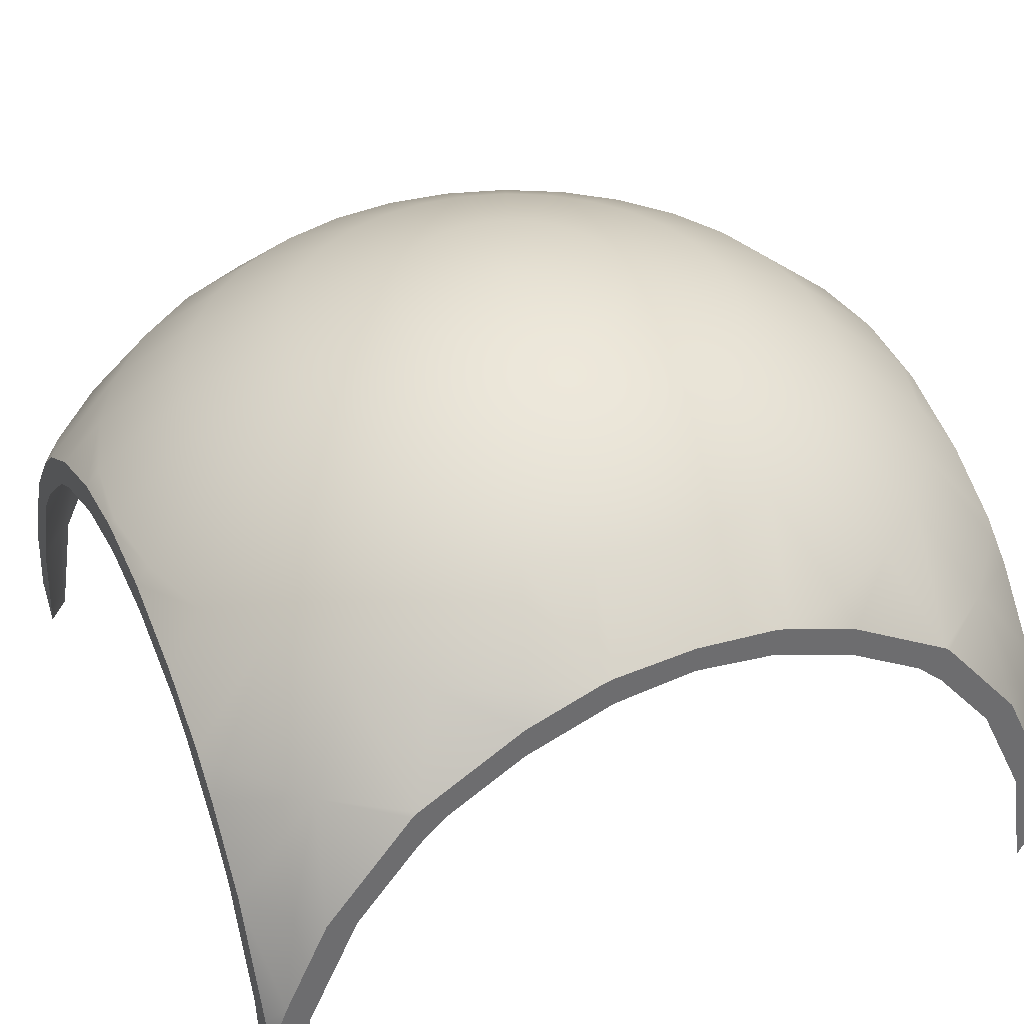
<metadata>
{"format":"obj","ext":"obj","renderer":"f3d","projection":"perspective","resolution":1024,"background":"white","views":[{"elev":37.7,"azim":66.0,"up":"+Y"}]}
</metadata>
<code>
o Sphere_0214
v 1.321 0.4102 -1.566
v 1.328 0.4586 -1.475
v 1.335 0.4485 -1.507
v 1.341 0.4322 -1.537
v 1.346 0.4102 -1.564
v 1.335 0.4586 -1.473
v 1.347 0.4485 -1.503
v 1.359 0.4322 -1.532
v 1.369 0.4102 -1.556
v 1.341 0.4586 -1.469
v 1.359 0.4485 -1.497
v 1.376 0.4322 -1.523
v 1.391 0.4102 -1.545
v 1.403 0.3833 -1.563
v 1.346 0.4586 -1.465
v 1.369 0.4485 -1.489
v 1.391 0.4322 -1.51
v 1.41 0.4102 -1.529
v 1.426 0.3833 -1.545
v 1.437 0.3527 -1.556
v 1.35 0.4586 -1.46
v 1.378 0.4485 -1.478
v 1.403 0.4322 -1.495
v 1.426 0.4102 -1.51
v 1.353 0.4586 -1.454
v 1.384 0.4485 -1.467
v 1.412 0.4322 -1.478
v 1.437 0.4102 -1.489
v 1.355 0.4586 -1.447
v 1.388 0.4485 -1.454
v 1.418 0.4322 -1.46
v 1.356 0.4586 -1.441
v 1.389 0.4485 -1.441
v 1.42 0.4322 -1.441
v 1.355 0.4586 -1.434
v 1.388 0.4485 -1.428
v 1.418 0.4322 -1.422
v 1.353 0.4586 -1.428
v 1.384 0.4485 -1.415
v 1.412 0.4322 -1.403
v 1.437 0.4102 -1.393
v 1.35 0.4586 -1.422
v 1.378 0.4485 -1.403
v 1.403 0.4322 -1.386
v 1.426 0.4102 -1.371
v 1.346 0.4586 -1.416
v 1.369 0.4485 -1.393
v 1.391 0.4322 -1.371
v 1.41 0.4102 -1.352
v 1.426 0.3833 -1.337
v 1.437 0.3527 -1.325
v 1.341 0.4586 -1.412
v 1.359 0.4485 -1.384
v 1.376 0.4322 -1.359
v 1.391 0.4102 -1.337
v 1.403 0.3833 -1.318
v 1.335 0.4586 -1.409
v 1.347 0.4485 -1.378
v 1.359 0.4322 -1.35
v 1.369 0.4102 -1.325
v 1.328 0.4586 -1.407
v 1.335 0.4485 -1.374
v 1.341 0.4322 -1.344
v 1.346 0.4102 -1.318
v 1.321 0.4586 -1.406
v 1.321 0.4485 -1.373
v 1.321 0.4322 -1.342
v 1.321 0.4102 -1.316
v 1.315 0.4586 -1.407
v 1.308 0.4485 -1.374
v 1.302 0.4322 -1.344
v 1.297 0.4102 -1.318
v 1.308 0.4586 -1.409
v 1.296 0.4485 -1.378
v 1.284 0.4322 -1.35
v 1.274 0.4102 -1.325
v 1.302 0.4586 -1.412
v 1.284 0.4485 -1.384
v 1.267 0.4322 -1.359
v 1.252 0.4102 -1.337
v 1.24 0.3833 -1.318
v 1.321 0.462 -1.441
v 1.297 0.4586 -1.416
v 1.274 0.4485 -1.393
v 1.252 0.4322 -1.371
v 1.233 0.4102 -1.352
v 1.217 0.3833 -1.337
v 1.206 0.3527 -1.325
v 1.293 0.4586 -1.422
v 1.265 0.4485 -1.403
v 1.24 0.4322 -1.386
v 1.217 0.4102 -1.371
v 1.29 0.4586 -1.428
v 1.259 0.4485 -1.415
v 1.231 0.4322 -1.403
v 1.206 0.4102 -1.393
v 1.288 0.4586 -1.434
v 1.255 0.4485 -1.428
v 1.225 0.4322 -1.422
v 1.287 0.4586 -1.441
v 1.254 0.4485 -1.441
v 1.223 0.4322 -1.441
v 1.288 0.4586 -1.447
v 1.255 0.4485 -1.454
v 1.225 0.4322 -1.46
v 1.29 0.4586 -1.454
v 1.259 0.4485 -1.467
v 1.231 0.4322 -1.478
v 1.206 0.4102 -1.489
v 1.293 0.4586 -1.46
v 1.265 0.4485 -1.478
v 1.24 0.4322 -1.495
v 1.217 0.4102 -1.51
v 1.297 0.4586 -1.465
v 1.274 0.4485 -1.489
v 1.252 0.4322 -1.51
v 1.233 0.4102 -1.529
v 1.217 0.3833 -1.545
v 1.206 0.3527 -1.556
v 1.302 0.4586 -1.469
v 1.284 0.4485 -1.497
v 1.267 0.4322 -1.523
v 1.252 0.4102 -1.545
v 1.24 0.3833 -1.563
v 1.308 0.4586 -1.473
v 1.296 0.4485 -1.503
v 1.284 0.4322 -1.532
v 1.274 0.4102 -1.556
v 1.315 0.4586 -1.475
v 1.308 0.4485 -1.507
v 1.302 0.4322 -1.537
v 1.297 0.4102 -1.564
v 1.321 0.4586 -1.475
v 1.321 0.4485 -1.508
v 1.321 0.4322 -1.539
v 1.321 0.4082 -1.567
v 1.347 0.4052 -1.567
v 1.424 0.3527 -1.314
v 1.443 0.3254 -1.319
v 1.237 0.3735 -1.567
v 1.219 0.3527 -1.567
v 1.2 0.4102 -1.469
v 1.443 0.4112 -1.417
v 1.2 0.3254 -1.562
v 1.443 0.4102 -1.412
v 1.2 0.4024 -1.491
v 1.296 0.4052 -1.314
v 1.374 0.3955 -1.567
v 1.443 0.3195 -1.317
v 1.2 0.3195 -1.565
v 1.204 0.3195 -1.567
v 1.439 0.3195 -1.314
v 1.269 0.3955 -1.314
v 1.2 0.3833 -1.358
v 1.2 0.3846 -1.36
v 1.443 0.2961 -1.314
v 1.443 0.4024 -1.39
v 1.269 0.3955 -1.567
v 1.248 0.3833 -1.567
v 1.443 0.3833 -1.524
v 1.443 0.3846 -1.522
v 1.248 0.3833 -1.314
v 1.395 0.3833 -1.567
v 1.2 0.3846 -1.522
v 1.2 0.4024 -1.39
v 1.443 0.3527 -1.549
v 1.443 0.3846 -1.36
v 1.443 0.3527 -1.332
v 1.2 0.4102 -1.412
v 1.2 0.4112 -1.417
v 1.237 0.3735 -1.314
v 1.406 0.3735 -1.567
v 1.443 0.3254 -1.562
v 1.424 0.3527 -1.567
v 1.2 0.3833 -1.524
v 1.443 0.3195 -1.565
v 1.439 0.3195 -1.567
v 1.443 0.4024 -1.491
v 1.443 0.4102 -1.469
v 1.443 0.4112 -1.465
v 1.2 0.3527 -1.549
v 1.296 0.4052 -1.567
v 1.443 0.3833 -1.358
v 1.443 0.2961 -1.567
v 1.395 0.3833 -1.314
v 1.374 0.3955 -1.314
v 1.406 0.3735 -1.314
v 1.2 0.2961 -1.567
v 1.2 0.4132 -1.441
v 1.219 0.3527 -1.314
v 1.347 0.4052 -1.314
v 1.2 0.4112 -1.465
v 1.2 0.3195 -1.317
v 1.2 0.3254 -1.319
v 1.204 0.3195 -1.314
v 1.443 0.4132 -1.441
v 1.2 0.2961 -1.314
v 1.321 0.4082 -1.314
v 1.2 0.3527 -1.332
v 1.321 0.4527 -1.474
v 1.321 0.4059 -1.562
v 1.328 0.4527 -1.473
v 1.334 0.443 -1.505
v 1.34 0.4272 -1.534
v 1.345 0.4059 -1.559
v 1.334 0.4527 -1.472
v 1.347 0.443 -1.501
v 1.358 0.4272 -1.529
v 1.368 0.4059 -1.552
v 1.34 0.4527 -1.468
v 1.358 0.443 -1.495
v 1.374 0.4272 -1.52
v 1.389 0.4059 -1.541
v 1.4 0.38 -1.559
v 1.345 0.4527 -1.464
v 1.368 0.443 -1.487
v 1.389 0.4272 -1.508
v 1.407 0.4059 -1.526
v 1.422 0.38 -1.541
v 1.433 0.3504 -1.552
v 1.44 0.3184 -1.559
v 1.442 0.285 -1.562
v 1.349 0.4527 -1.459
v 1.376 0.443 -1.477
v 1.4 0.4272 -1.494
v 1.422 0.4059 -1.508
v 1.44 0.38 -1.52
v 1.352 0.4527 -1.454
v 1.382 0.443 -1.466
v 1.409 0.4272 -1.477
v 1.433 0.4059 -1.487
v 1.354 0.4527 -1.447
v 1.386 0.443 -1.454
v 1.415 0.4272 -1.459
v 1.44 0.4059 -1.464
v 1.355 0.4527 -1.441
v 1.387 0.443 -1.441
v 1.417 0.4272 -1.441
v 1.442 0.4059 -1.441
v 1.354 0.4527 -1.434
v 1.386 0.443 -1.428
v 1.415 0.4272 -1.422
v 1.44 0.4059 -1.417
v 1.352 0.4527 -1.428
v 1.382 0.443 -1.416
v 1.409 0.4272 -1.404
v 1.433 0.4059 -1.394
v 1.349 0.4527 -1.422
v 1.376 0.443 -1.404
v 1.4 0.4272 -1.388
v 1.422 0.4059 -1.374
v 1.44 0.38 -1.362
v 1.345 0.4527 -1.417
v 1.368 0.443 -1.394
v 1.389 0.4272 -1.374
v 1.407 0.4059 -1.355
v 1.422 0.38 -1.34
v 1.433 0.3504 -1.329
v 1.44 0.3184 -1.322
v 1.442 0.285 -1.32
v 1.34 0.4527 -1.413
v 1.358 0.443 -1.386
v 1.374 0.4272 -1.362
v 1.389 0.4059 -1.34
v 1.4 0.38 -1.323
v 1.334 0.4527 -1.41
v 1.347 0.443 -1.38
v 1.358 0.4272 -1.353
v 1.368 0.4059 -1.329
v 1.328 0.4527 -1.408
v 1.334 0.443 -1.377
v 1.34 0.4272 -1.348
v 1.345 0.4059 -1.322
v 1.321 0.4527 -1.407
v 1.321 0.443 -1.375
v 1.321 0.4272 -1.346
v 1.321 0.4059 -1.32
v 1.315 0.4527 -1.408
v 1.309 0.443 -1.377
v 1.303 0.4272 -1.348
v 1.298 0.4059 -1.322
v 1.309 0.4527 -1.41
v 1.296 0.443 -1.38
v 1.285 0.4272 -1.353
v 1.275 0.4059 -1.329
v 1.303 0.4527 -1.413
v 1.285 0.443 -1.386
v 1.269 0.4272 -1.362
v 1.254 0.4059 -1.34
v 1.243 0.38 -1.323
v 1.321 0.114 -1.441
v 1.298 0.4527 -1.417
v 1.275 0.443 -1.394
v 1.254 0.4272 -1.374
v 1.236 0.4059 -1.355
v 1.221 0.38 -1.34
v 1.21 0.3504 -1.329
v 1.203 0.3184 -1.322
v 1.201 0.285 -1.32
v 1.321 0.456 -1.441
v 1.294 0.4527 -1.422
v 1.267 0.443 -1.404
v 1.243 0.4272 -1.388
v 1.221 0.4059 -1.374
v 1.203 0.38 -1.362
v 1.291 0.4527 -1.428
v 1.261 0.443 -1.416
v 1.234 0.4272 -1.404
v 1.21 0.4059 -1.394
v 1.289 0.4527 -1.434
v 1.257 0.443 -1.428
v 1.228 0.4272 -1.422
v 1.203 0.4059 -1.417
v 1.288 0.4527 -1.441
v 1.256 0.443 -1.441
v 1.226 0.4272 -1.441
v 1.201 0.4059 -1.441
v 1.289 0.4527 -1.447
v 1.257 0.443 -1.454
v 1.228 0.4272 -1.459
v 1.203 0.4059 -1.464
v 1.291 0.4527 -1.454
v 1.261 0.443 -1.466
v 1.234 0.4272 -1.477
v 1.21 0.4059 -1.487
v 1.294 0.4527 -1.459
v 1.267 0.443 -1.477
v 1.243 0.4272 -1.494
v 1.221 0.4059 -1.508
v 1.203 0.38 -1.52
v 1.298 0.4527 -1.464
v 1.275 0.443 -1.487
v 1.254 0.4272 -1.508
v 1.236 0.4059 -1.526
v 1.221 0.38 -1.541
v 1.21 0.3504 -1.552
v 1.203 0.3184 -1.559
v 1.201 0.285 -1.562
v 1.303 0.4527 -1.468
v 1.285 0.443 -1.495
v 1.269 0.4272 -1.52
v 1.254 0.4059 -1.541
v 1.243 0.38 -1.559
v 1.309 0.4527 -1.472
v 1.296 0.443 -1.501
v 1.285 0.4272 -1.529
v 1.275 0.4059 -1.552
v 1.315 0.4527 -1.473
v 1.309 0.443 -1.505
v 1.303 0.4272 -1.534
v 1.298 0.4059 -1.559
v 1.321 0.443 -1.506
v 1.321 0.4272 -1.536
v 1.321 0.3988 -1.567
v 1.347 0.3958 -1.567
v 1.374 0.3861 -1.567
v 1.43 0.3184 -1.314
v 1.213 0.3184 -1.567
v 1.435 0.285 -1.314
v 1.443 0.4052 -1.441
v 1.2 0.393 -1.491
v 1.2 0.38 -1.514
v 1.296 0.3958 -1.314
v 1.443 0.4023 -1.417
v 1.385 0.38 -1.567
v 1.269 0.3861 -1.314
v 1.208 0.285 -1.567
v 1.2 0.3726 -1.522
v 1.2 0.3726 -1.36
v 1.2 0.3504 -1.341
v 1.406 0.3608 -1.567
v 1.443 0.3504 -1.541
v 1.443 0.3726 -1.522
v 1.2 0.3184 -1.326
v 1.2 0.3504 -1.541
v 1.443 0.393 -1.39
v 1.443 0.3184 -1.556
v 1.415 0.3504 -1.567
v 1.258 0.38 -1.314
v 1.43 0.3184 -1.567
v 1.443 0.285 -1.561
v 1.2 0.3184 -1.556
v 1.237 0.3608 -1.314
v 1.2 0.393 -1.39
v 1.443 0.38 -1.368
v 1.2 0.38 -1.368
v 1.269 0.3861 -1.567
v 1.258 0.38 -1.567
v 1.435 0.285 -1.567
v 1.385 0.38 -1.314
v 1.374 0.3861 -1.314
v 1.2 0.285 -1.561
v 1.237 0.3608 -1.567
v 1.406 0.3608 -1.314
v 1.443 0.3726 -1.36
v 1.443 0.285 -1.321
v 1.228 0.3504 -1.314
v 1.443 0.38 -1.514
v 1.443 0.393 -1.491
v 1.296 0.3958 -1.567
v 1.347 0.3958 -1.314
v 1.213 0.3184 -1.314
v 1.2 0.4023 -1.417
v 1.443 0.3504 -1.341
v 1.208 0.285 -1.314
v 1.443 0.3184 -1.326
v 1.443 0.4023 -1.465
v 1.415 0.3504 -1.314
v 1.2 0.4052 -1.441
v 1.321 0.3988 -1.314
v 1.228 0.3504 -1.567
v 1.2 0.4023 -1.465
v 1.2 0.285 -1.321
f 136 5 137
f 133 82 2
f 134 2 3
f 135 3 4
f 135 5 1
f 4 9 5
f 9 137 5
f 2 82 6
f 3 6 7
f 3 8 4
f 6 82 10
f 6 11 7
f 7 12 8
f 9 12 13
f 13 163 148
f 163 14 172
f 13 17 18
f 13 19 14
f 19 174 172
f 173 176 177
f 177 176 184
f 10 82 15
f 10 16 11
f 11 17 12
f 15 82 21
f 15 22 16
f 16 23 17
f 17 24 18
f 18 24 161
f 166 19 160
f 173 20 166
f 24 178 161
f 21 82 25
f 21 26 22
f 22 27 23
f 23 28 24
f 25 82 29
f 25 30 26
f 26 31 27
f 31 180 179
f 178 28 179
f 29 82 32
f 29 33 30
f 30 34 31
f 31 196 180
f 32 36 33
f 34 36 37
f 196 37 143
f 32 82 35
f 35 82 38
f 35 39 36
f 36 40 37
f 40 41 145
f 41 157 145
f 39 44 40
f 40 45 41
f 157 45 167
f 38 82 42
f 38 43 39
f 51 139 168
f 42 82 46
f 42 47 43
f 43 48 44
f 45 48 49
f 50 167 49
f 50 168 183
f 47 54 48
f 49 54 55
f 49 56 50
f 50 56 187
f 139 51 138
f 152 156 149
f 46 82 52
f 47 52 53
f 52 82 57
f 52 58 53
f 53 59 54
f 55 59 60
f 55 60 186
f 187 56 185
f 60 63 64
f 60 191 186
f 57 82 61
f 57 62 58
f 58 63 59
f 61 82 65
f 61 66 62
f 62 67 63
f 64 67 68
f 64 198 191
f 68 71 72
f 198 72 147
f 65 82 69
f 65 70 66
f 66 71 67
f 69 82 73
f 69 74 70
f 70 75 71
f 72 75 76
f 147 76 153
f 80 81 162
f 81 171 162
f 73 82 77
f 73 78 74
f 74 79 75
f 76 79 80
f 77 84 78
f 78 85 79
f 80 85 86
f 80 87 81
f 87 88 190
f 194 195 190
f 195 193 197
f 77 82 83
f 87 199 88
f 199 194 88
f 83 82 89
f 83 90 84
f 84 91 85
f 86 91 92
f 86 92 155
f 89 94 90
f 90 95 91
f 92 95 96
f 92 165 155
f 89 82 93
f 93 82 97
f 93 98 94
f 94 99 95
f 99 170 169
f 169 165 96
f 98 102 99
f 99 189 170
f 97 82 100
f 97 101 98
f 100 82 103
f 100 104 101
f 101 105 102
f 105 189 102
f 105 107 108
f 108 109 142
f 142 109 146
f 103 82 106
f 103 107 104
f 106 82 110
f 106 111 107
f 107 112 108
f 109 112 113
f 113 146 109
f 113 116 117
f 118 175 164
f 118 181 175
f 181 119 144
f 110 82 114
f 110 115 111
f 111 116 112
f 151 188 150
f 114 82 120
f 114 121 115
f 115 122 116
f 117 122 123
f 117 124 118
f 118 140 141
f 151 144 141
f 123 158 159
f 159 140 124
f 120 82 125
f 120 126 121
f 122 126 127
f 123 127 128
f 125 82 129
f 125 130 126
f 127 130 131
f 128 131 132
f 128 182 158
f 132 136 182
f 129 82 133
f 129 134 130
f 130 135 131
f 132 135 1
f 200 202 300
f 352 202 200
f 353 203 352
f 201 204 353
f 354 205 201
f 202 206 300
f 207 202 203
f 208 203 204
f 205 208 204
f 355 209 205
f 207 210 206
f 208 211 207
f 209 212 208
f 365 214 213
f 365 371 214
f 206 210 300
f 371 220 219
f 380 220 378
f 389 221 380
f 210 215 300
f 216 210 211
f 217 211 212
f 218 212 213
f 219 213 214
f 225 216 217
f 226 217 218
f 227 218 219
f 373 227 219
f 377 220 221
f 381 221 222
f 215 223 300
f 224 215 216
f 223 228 300
f 229 223 224
f 230 224 225
f 231 225 226
f 399 231 226
f 373 398 227
f 234 229 230
f 235 230 231
f 407 231 399
f 228 232 300
f 229 232 228
f 232 236 300
f 237 232 233
f 238 233 234
f 239 234 235
f 360 235 407
f 243 238 239
f 360 243 239
f 236 240 300
f 241 236 237
f 242 237 238
f 240 244 300
f 245 240 241
f 246 241 242
f 247 242 243
f 364 247 243
f 385 252 251
f 252 385 395
f 244 248 300
f 249 244 245
f 250 245 246
f 251 246 247
f 248 253 300
f 254 248 249
f 255 249 250
f 256 250 251
f 257 251 252
f 404 258 257
f 258 406 259
f 259 396 260
f 265 256 257
f 394 257 258
f 357 258 259
f 359 259 260
f 253 261 300
f 262 253 254
f 263 254 255
f 264 255 256
f 267 261 262
f 268 262 263
f 269 263 264
f 391 269 264
f 394 390 265
f 261 266 300
f 266 270 300
f 271 266 267
f 272 267 268
f 273 268 269
f 401 269 391
f 271 274 270
f 272 275 271
f 273 276 272
f 410 273 401
f 270 274 300
f 274 278 300
f 279 274 275
f 280 275 276
f 281 276 277
f 410 281 277
f 284 279 280
f 285 280 281
f 363 285 281
f 278 282 300
f 283 278 279
f 282 286 300
f 287 282 283
f 284 287 283
f 285 288 284
f 379 290 289
f 290 379 383
f 289 294 288
f 290 295 289
f 296 383 297
f 297 402 298
f 298 405 299
f 286 292 300
f 293 286 287
f 294 287 288
f 413 298 299
f 292 301 300
f 302 292 293
f 294 302 293
f 295 303 294
f 305 295 296
f 369 305 296
f 374 297 298
f 304 308 303
f 384 309 304
f 386 305 369
f 301 306 300
f 307 301 302
f 308 302 303
f 306 310 300
f 311 306 307
f 312 307 308
f 309 312 308
f 403 309 384
f 409 313 403
f 310 314 300
f 315 310 311
f 312 315 311
f 313 316 312
f 314 318 300
f 319 314 315
f 320 315 316
f 317 320 316
f 409 321 317
f 412 325 321
f 318 322 300
f 323 318 319
f 324 319 320
f 321 324 320
f 327 322 323
f 328 323 324
f 325 328 324
f 362 330 329
f 362 368 330
f 322 326 300
f 375 336 335
f 382 336 375
f 392 337 382
f 326 331 300
f 332 326 327
f 333 327 328
f 329 333 328
f 335 329 330
f 341 332 333
f 334 341 333
f 343 334 335
f 393 343 335
f 358 336 337
f 367 337 338
f 331 339 300
f 340 331 332
f 339 344 300
f 345 339 340
f 346 340 341
f 342 346 341
f 387 347 342
f 388 343 393
f 350 345 346
f 347 350 346
f 400 347 387
f 344 348 300
f 349 344 345
f 348 200 300
f 349 200 348
f 353 349 350
f 351 353 350
f 354 351 400
f 222 184 381
f 260 156 359
f 299 197 413
f 338 188 367
f 354 400 182
f 143 364 360
f 147 363 410
f 369 370 199
f 136 1 5
f 134 133 2
f 135 134 3
f 135 4 5
f 4 8 9
f 9 148 137
f 3 2 6
f 3 7 8
f 6 10 11
f 7 11 12
f 9 8 12
f 148 9 13
f 13 14 163
f 13 12 17
f 13 18 19
f 172 14 19
f 19 20 174
f 177 174 173
f 174 20 173
f 10 15 16
f 11 16 17
f 15 21 22
f 16 22 23
f 17 23 24
f 160 19 161
f 19 18 161
f 166 20 19
f 24 28 178
f 21 25 26
f 22 26 27
f 23 27 28
f 25 29 30
f 26 30 31
f 179 28 27
f 27 31 179
f 29 32 33
f 30 33 34
f 31 34 196
f 32 35 36
f 34 33 36
f 196 34 37
f 35 38 39
f 36 39 40
f 145 143 37
f 37 40 145
f 39 43 44
f 40 44 45
f 157 41 45
f 38 42 43
f 42 46 47
f 43 47 48
f 45 44 48
f 183 167 50
f 167 45 49
f 50 51 168
f 47 53 54
f 49 48 54
f 49 55 56
f 187 138 50
f 138 51 50
f 138 152 139
f 152 149 139
f 47 46 52
f 52 57 58
f 53 58 59
f 55 54 59
f 186 185 55
f 185 56 55
f 60 59 63
f 60 64 191
f 57 61 62
f 58 62 63
f 61 65 66
f 62 66 67
f 64 63 67
f 64 68 198
f 68 67 71
f 198 68 72
f 65 69 70
f 66 70 71
f 69 73 74
f 70 74 75
f 72 71 75
f 147 72 76
f 162 153 80
f 153 76 80
f 73 77 78
f 74 78 79
f 76 75 79
f 77 83 84
f 78 84 85
f 80 79 85
f 80 86 87
f 190 171 87
f 171 81 87
f 190 88 194
f 194 193 195
f 87 154 199
f 83 89 90
f 84 90 91
f 86 85 91
f 154 87 155
f 87 86 155
f 89 93 94
f 90 94 95
f 92 91 95
f 92 96 165
f 93 97 98
f 94 98 99
f 169 96 95
f 95 99 169
f 98 101 102
f 99 102 189
f 97 100 101
f 100 103 104
f 101 104 105
f 105 192 189
f 105 104 107
f 192 105 142
f 105 108 142
f 103 106 107
f 106 110 111
f 107 111 112
f 109 108 112
f 113 164 146
f 113 112 116
f 164 113 117
f 117 118 164
f 118 119 181
f 110 114 115
f 111 115 116
f 114 120 121
f 115 121 122
f 117 116 122
f 117 123 124
f 141 119 118
f 118 124 140
f 150 144 151
f 144 119 141
f 159 124 123
f 123 128 158
f 120 125 126
f 122 121 126
f 123 122 127
f 125 129 130
f 127 126 130
f 128 127 131
f 128 132 182
f 132 1 136
f 129 133 134
f 130 134 135
f 132 131 135
f 352 203 202
f 353 204 203
f 201 205 204
f 354 355 205
f 207 206 202
f 208 207 203
f 205 209 208
f 355 356 209
f 207 211 210
f 208 212 211
f 209 213 212
f 213 209 356
f 356 365 213
f 219 214 371
f 371 378 220
f 380 221 220
f 389 222 221
f 216 215 210
f 217 216 211
f 218 217 212
f 219 218 213
f 225 224 216
f 226 225 217
f 227 226 218
f 220 372 219
f 372 373 219
f 377 372 220
f 381 377 221
f 224 223 215
f 229 228 223
f 230 229 224
f 231 230 225
f 227 398 226
f 398 399 226
f 234 233 229
f 235 234 230
f 407 235 231
f 229 233 232
f 237 236 232
f 238 237 233
f 239 238 234
f 360 239 235
f 243 242 238
f 360 364 243
f 241 240 236
f 242 241 237
f 245 244 240
f 246 245 241
f 247 246 242
f 364 376 247
f 247 376 251
f 376 385 251
f 249 248 244
f 250 249 245
f 251 250 246
f 254 253 248
f 255 254 249
f 256 255 250
f 257 256 251
f 252 395 257
f 395 404 257
f 258 404 406
f 259 406 396
f 265 264 256
f 258 408 394
f 394 265 257
f 357 408 258
f 359 357 259
f 262 261 253
f 263 262 254
f 264 263 255
f 267 266 261
f 268 267 262
f 269 268 263
f 265 390 264
f 390 391 264
f 271 270 266
f 272 271 267
f 273 272 268
f 401 273 269
f 271 275 274
f 272 276 275
f 273 277 276
f 410 277 273
f 279 278 274
f 280 279 275
f 281 280 276
f 410 363 281
f 284 283 279
f 285 284 280
f 363 366 285
f 283 282 278
f 287 286 282
f 284 288 287
f 285 289 288
f 285 366 289
f 366 379 289
f 289 295 294
f 290 296 295
f 290 383 296
f 383 397 297
f 297 397 402
f 298 402 405
f 293 292 286
f 294 293 287
f 413 374 298
f 302 301 292
f 294 303 302
f 295 304 303
f 305 304 295
f 296 297 370
f 370 369 296
f 374 370 297
f 304 309 308
f 304 305 386
f 386 384 304
f 307 306 301
f 308 307 302
f 311 310 306
f 312 311 307
f 309 313 312
f 403 313 309
f 409 317 313
f 315 314 310
f 312 316 315
f 313 317 316
f 319 318 314
f 320 319 315
f 317 321 320
f 409 412 321
f 412 361 325
f 323 322 318
f 324 323 319
f 321 325 324
f 327 326 322
f 328 327 323
f 325 329 328
f 329 325 361
f 361 362 329
f 335 330 368
f 368 375 335
f 382 337 336
f 392 338 337
f 332 331 326
f 333 332 327
f 329 334 333
f 335 334 329
f 341 340 332
f 334 342 341
f 343 342 334
f 335 336 393
f 336 411 393
f 358 411 336
f 367 358 337
f 340 339 331
f 345 344 339
f 346 345 340
f 342 347 346
f 342 343 388
f 388 387 342
f 350 349 345
f 347 351 350
f 400 351 347
f 349 348 344
f 349 352 200
f 353 352 349
f 351 201 353
f 354 201 351
f 222 389 184
f 260 396 156
f 299 405 197
f 338 392 188
f 159 158 388
f 158 182 400
f 388 158 387
f 182 136 354
f 136 137 354
f 137 148 355
f 148 163 365
f 163 172 365
f 172 174 371
f 174 177 380
f 177 184 380
f 184 389 380
f 380 378 174
f 140 159 388
f 151 141 358
f 141 140 393
f 358 141 411
f 367 188 358
f 188 151 358
f 174 378 371
f 411 141 393
f 172 371 365
f 388 393 140
f 148 365 356
f 148 356 355
f 387 158 400
f 137 355 354
f 180 196 360
f 196 143 360
f 143 145 364
f 145 157 364
f 157 167 385
f 167 183 385
f 183 168 395
f 168 139 404
f 395 168 404
f 139 149 406
f 149 156 406
f 156 396 406
f 406 404 139
f 179 180 407
f 407 180 360
f 161 178 398
f 178 179 407
f 398 178 399
f 166 160 373
f 160 161 398
f 373 160 398
f 176 173 377
f 173 166 372
f 381 184 377
f 184 176 377
f 173 372 377
f 372 166 373
f 183 395 385
f 157 385 376
f 157 376 364
f 399 178 407
f 147 153 363
f 153 162 379
f 363 153 366
f 162 171 379
f 171 190 383
f 190 195 402
f 195 197 402
f 197 405 402
f 402 397 190
f 198 147 410
f 186 191 401
f 191 198 410
f 401 191 410
f 187 185 390
f 185 186 390
f 390 186 391
f 152 138 357
f 138 187 394
f 357 138 408
f 359 156 357
f 156 152 357
f 391 186 401
f 190 397 383
f 408 138 394
f 171 383 379
f 390 394 187
f 379 366 153
f 199 154 369
f 154 155 386
f 369 154 386
f 155 165 386
f 165 169 403
f 384 165 403
f 169 170 403
f 170 189 409
f 403 170 409
f 189 192 409
f 192 142 412
f 142 146 412
f 146 164 362
f 361 146 362
f 164 175 362
f 175 181 368
f 181 144 375
f 144 150 382
f 375 144 382
f 150 188 382
f 188 392 382
f 175 368 362
f 192 412 409
f 146 361 412
f 165 384 386
f 194 199 370
f 197 193 374
f 193 194 374
f 374 413 197
f 370 374 194
f 181 375 368

</code>
